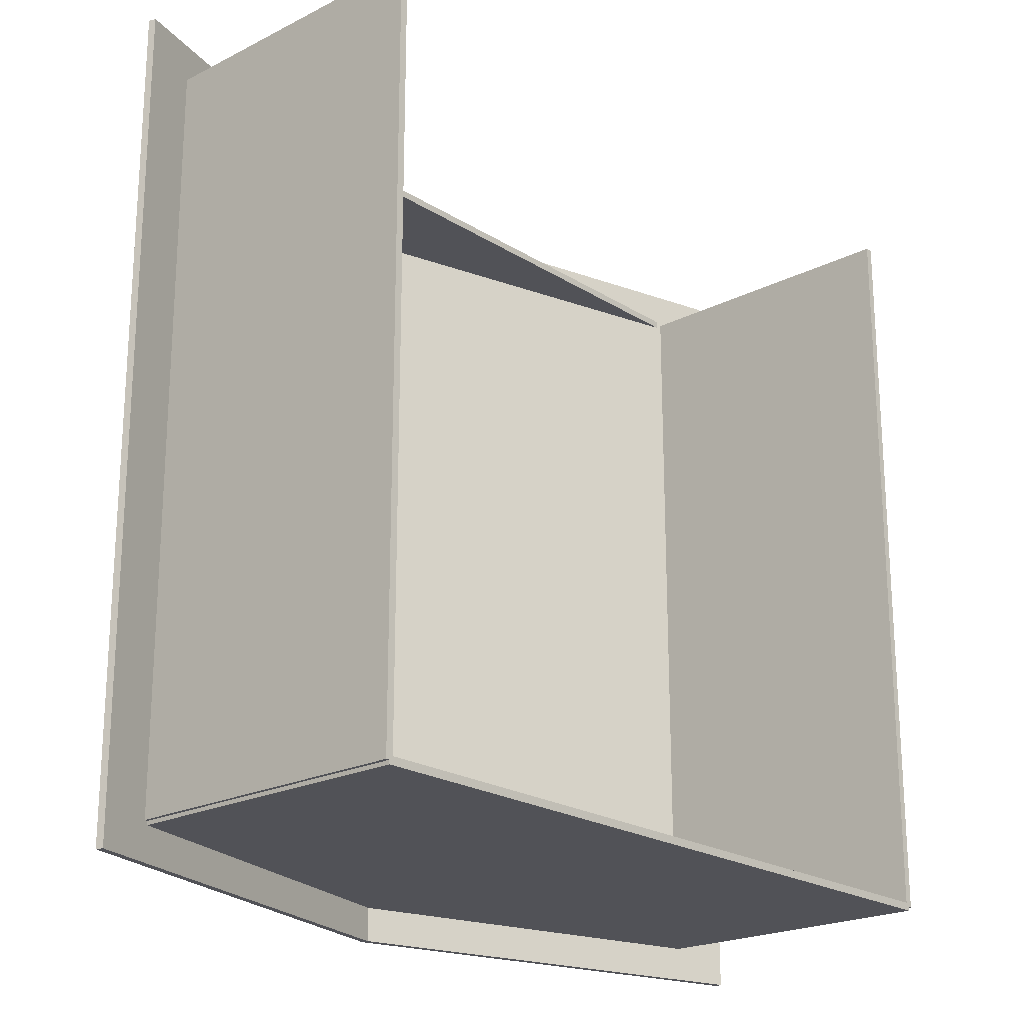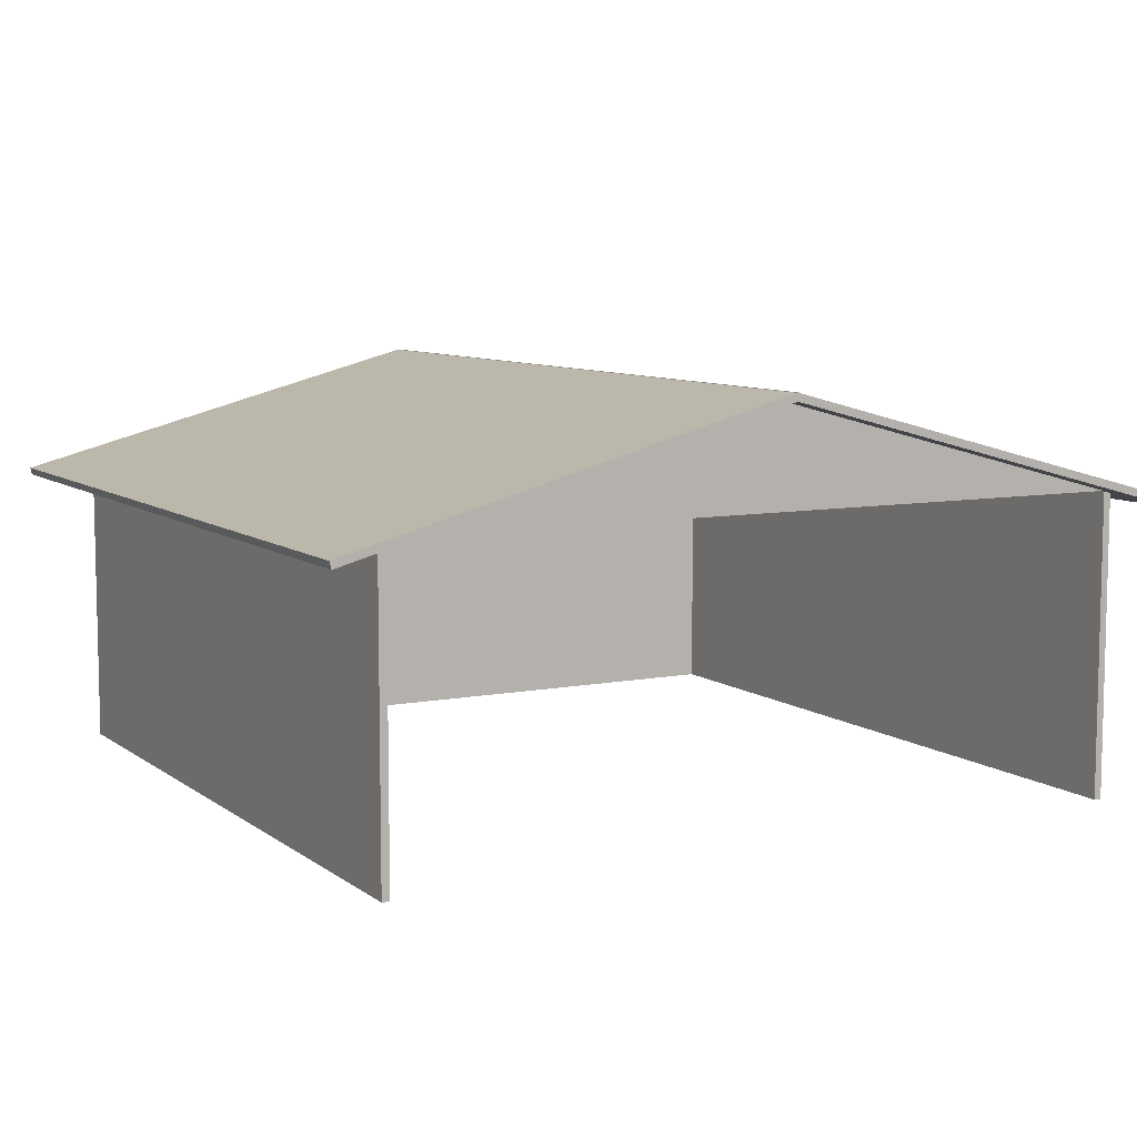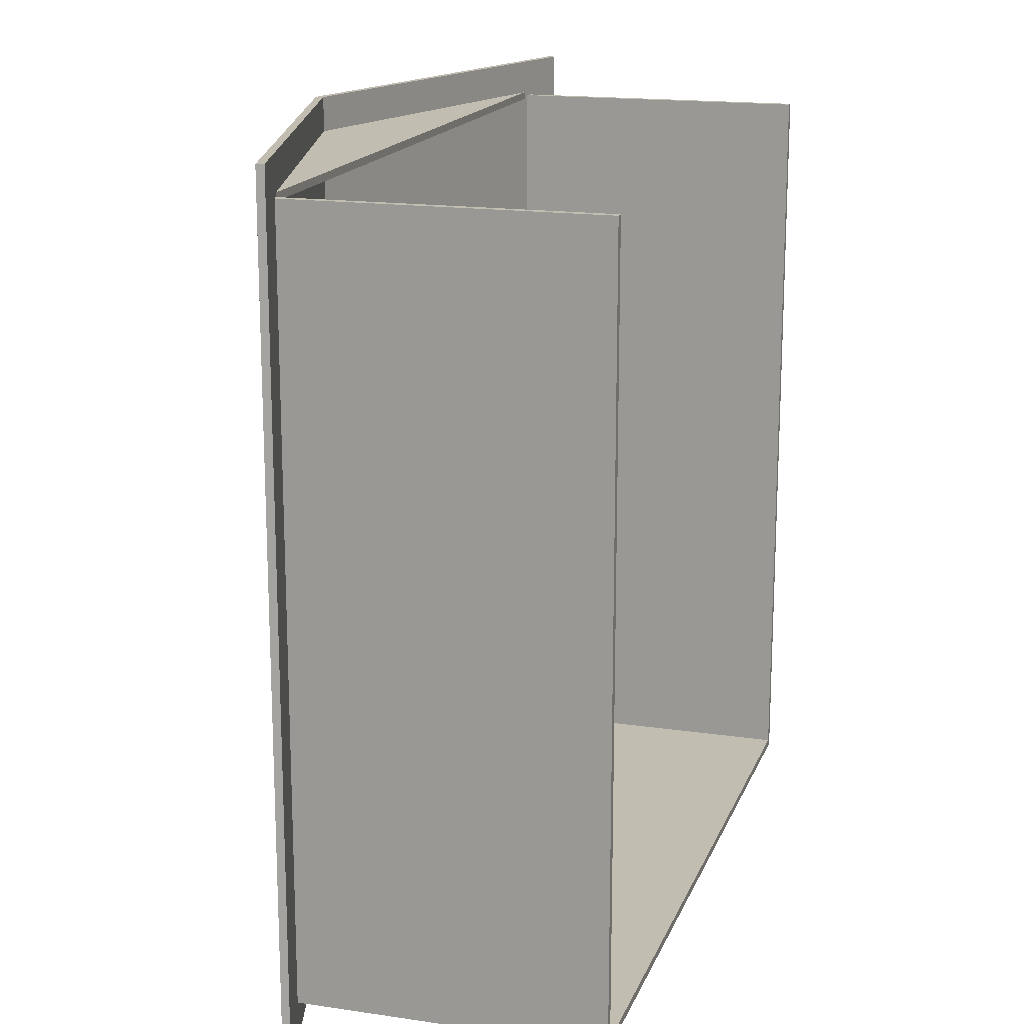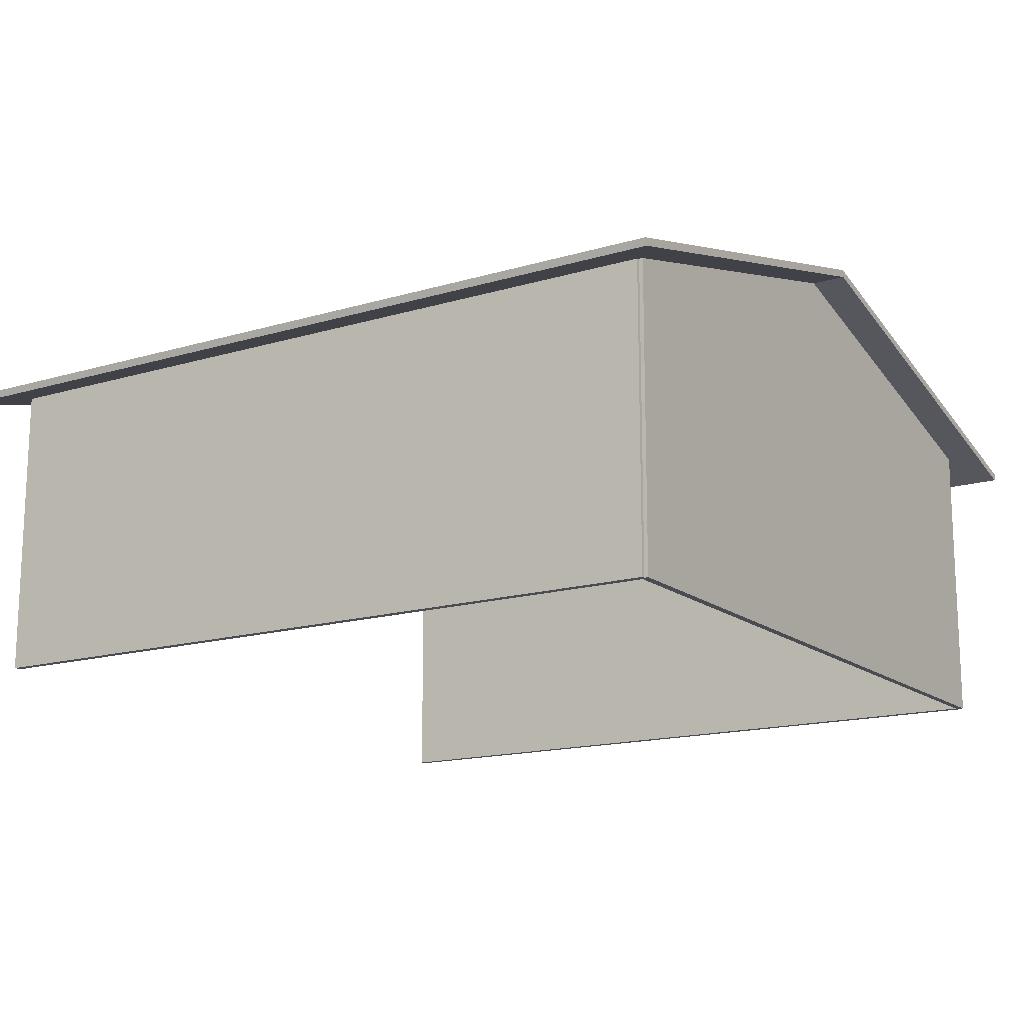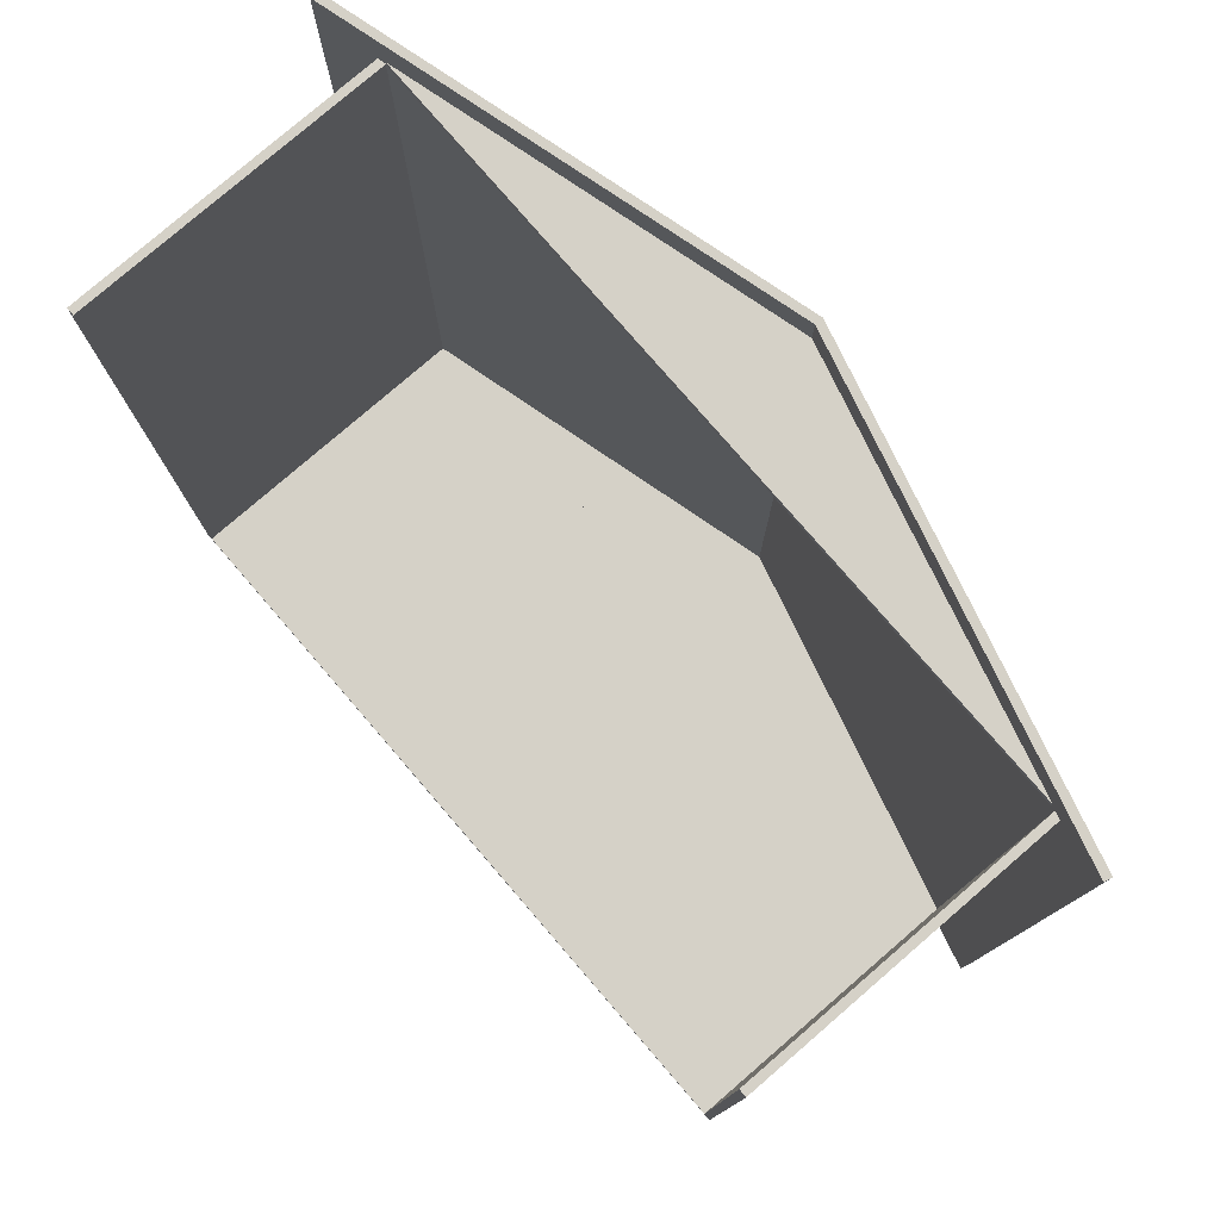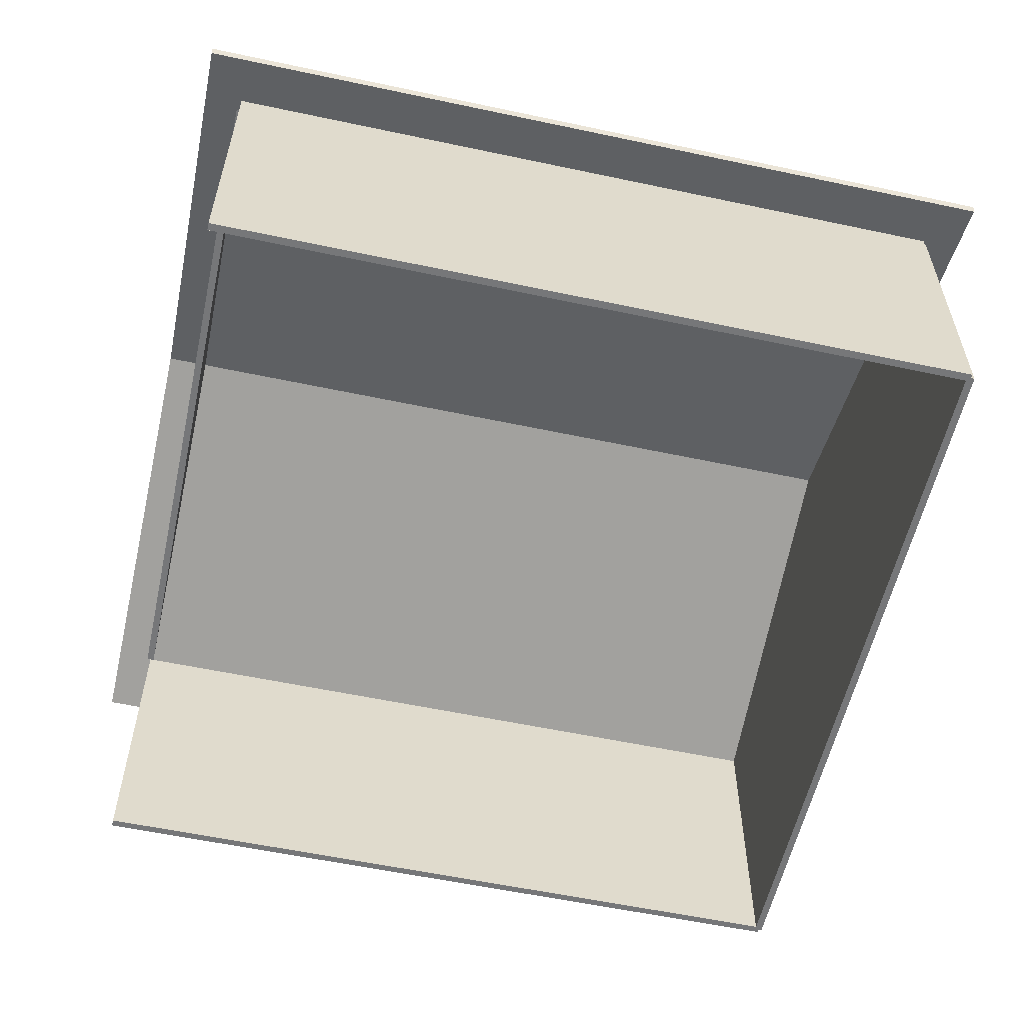
<metadata>
{"format":"obj","ext":"obj","renderer":"f3d","projection":"perspective","resolution":1024,"background":"white","views":[{"elev":-21.4,"azim":-48.0,"up":"+Z"},{"elev":8.1,"azim":-28.4,"up":"+Y"},{"elev":16.7,"azim":-73.2,"up":"+Z"},{"elev":-15.5,"azim":122.3,"up":"+Y"},{"elev":78.7,"azim":49.2,"up":"+Z"},{"elev":-57.1,"azim":77.5,"up":"+Y"}]}
</metadata>
<code>
o wall1
v 2.958 -0.1353 4.233
v 2.958 3.865 4.233
v 2.958 -0.1353 -5.767
v 2.958 3.865 -5.767
v 3.058 -0.1353 4.233
v 3.058 3.865 4.233
v 3.058 -0.1353 -5.767
v 3.058 3.865 -5.767
f 2 3 1
f 4 7 3
f 8 5 7
f 6 1 5
f 7 1 3
f 4 6 8
f 2 4 3
f 4 8 7
f 8 6 5
f 6 2 1
f 7 5 1
f 4 2 6
o wall2
v -7.042 -0.1353 4.233
v -7.042 3.865 4.233
v -7.042 -0.1353 -5.767
v -7.042 3.865 -5.767
v -6.942 -0.1353 4.233
v -6.942 3.865 4.233
v -6.942 -0.1353 -5.767
v -6.942 3.865 -5.767
f 10 11 9
f 12 15 11
f 16 13 15
f 14 9 13
f 15 9 11
f 12 14 16
f 10 12 11
f 12 16 15
f 16 14 13
f 14 10 9
f 15 13 9
f 12 10 14
o wall3
v 3.008 -0.1353 -5.717
v 3.008 3.865 -5.717
v -6.992 -0.1353 -5.717
v -6.992 3.865 -5.717
v 3.008 -0.1353 -5.817
v 3.008 3.865 -5.817
v -6.992 -0.1353 -5.817
v -6.992 3.865 -5.817
f 18 19 17
f 20 23 19
f 24 21 23
f 22 17 21
f 23 17 19
f 20 22 24
f 18 20 19
f 20 24 23
f 24 22 21
f 22 18 17
f 23 21 17
f 20 18 22
o roof1
v -7.811 3.736 4.733
v -2.015 5.289 4.733
v -7.811 3.736 -6.267
v -2.015 5.289 -6.267
v -7.785 3.64 4.733
v -1.989 5.193 4.733
v -7.785 3.64 -6.267
v -1.989 5.193 -6.267
f 26 27 25
f 28 31 27
f 32 29 31
f 30 25 29
f 31 25 27
f 28 30 32
f 26 28 27
f 28 32 31
f 32 30 29
f 30 26 25
f 31 29 25
f 28 26 30
o roof2
v 3.764 3.736 -6.267
v -2.032 5.289 -6.267
v 3.764 3.736 4.733
v -2.032 5.289 4.733
v 3.738 3.64 -6.267
v -2.058 5.193 -6.267
v 3.738 3.64 4.733
v -2.058 5.193 4.733
f 34 35 33
f 36 39 35
f 40 37 39
f 38 33 37
f 39 33 35
f 36 38 40
f 34 36 35
f 36 40 39
f 40 38 37
f 38 34 33
f 39 37 33
f 36 34 38
o triangle1
v 3.008 3.865 -5.717
v -1.992 5.265 -5.717
v -6.992 3.865 -5.717
v -1.992 5.265 -5.717
v 3.008 3.865 -5.817
v -1.992 5.265 -5.817
v -6.992 3.865 -5.817
v -1.992 5.265 -5.817
f 41 44 43
f 43 48 47
f 47 46 45
f 45 42 41
f 47 41 43
f 48 42 46
f 41 42 44
f 43 44 48
f 47 48 46
f 45 46 42
f 47 45 41
f 48 44 42
o triangle2
v 3.008 3.865 4.283
v -1.992 5.265 4.283
v -6.992 3.865 4.283
v -1.992 5.265 4.283
v 3.008 3.865 4.183
v -1.992 5.265 4.183
v -6.992 3.865 4.183
v -1.992 5.265 4.183
f 49 52 51
f 51 56 55
f 55 54 53
f 53 50 49
f 55 49 51
f 56 50 54
f 49 50 52
f 51 52 56
f 55 56 54
f 53 54 50
f 55 53 49
f 56 52 50

</code>
